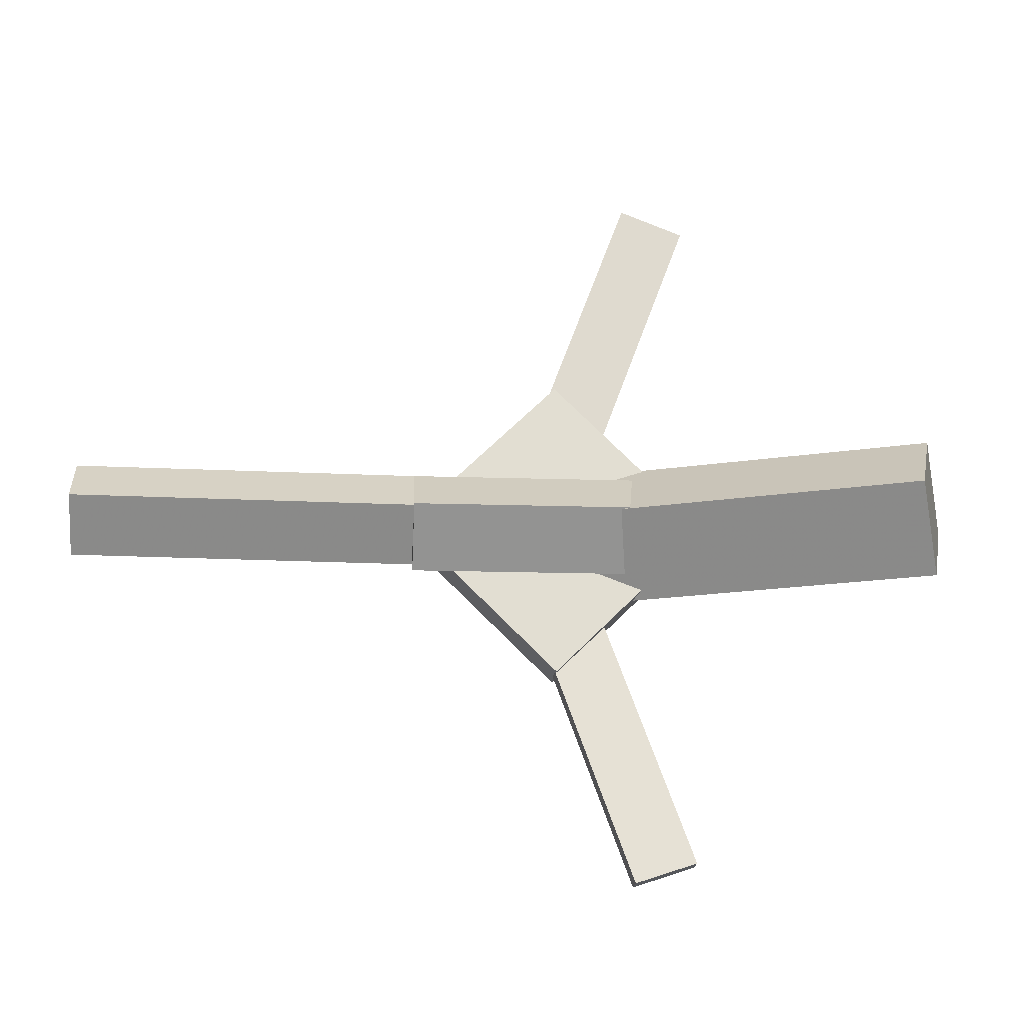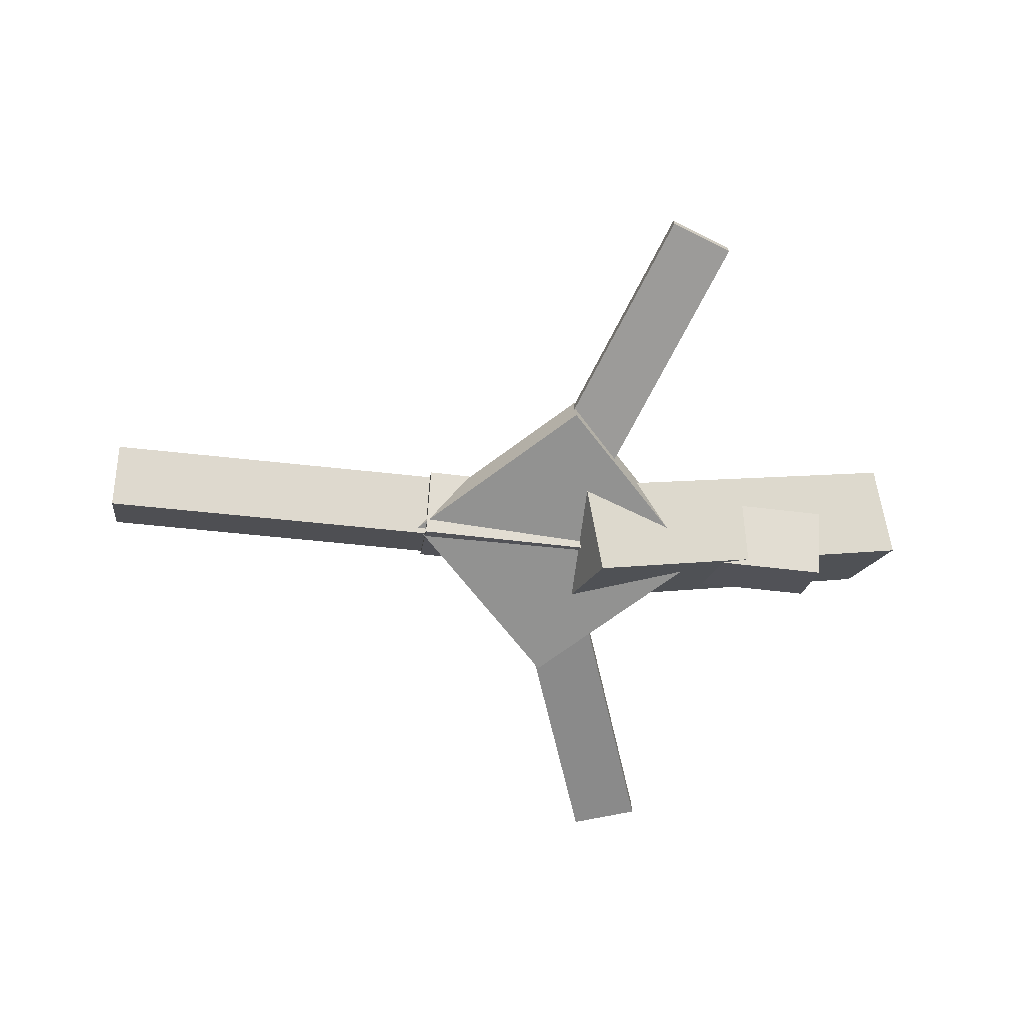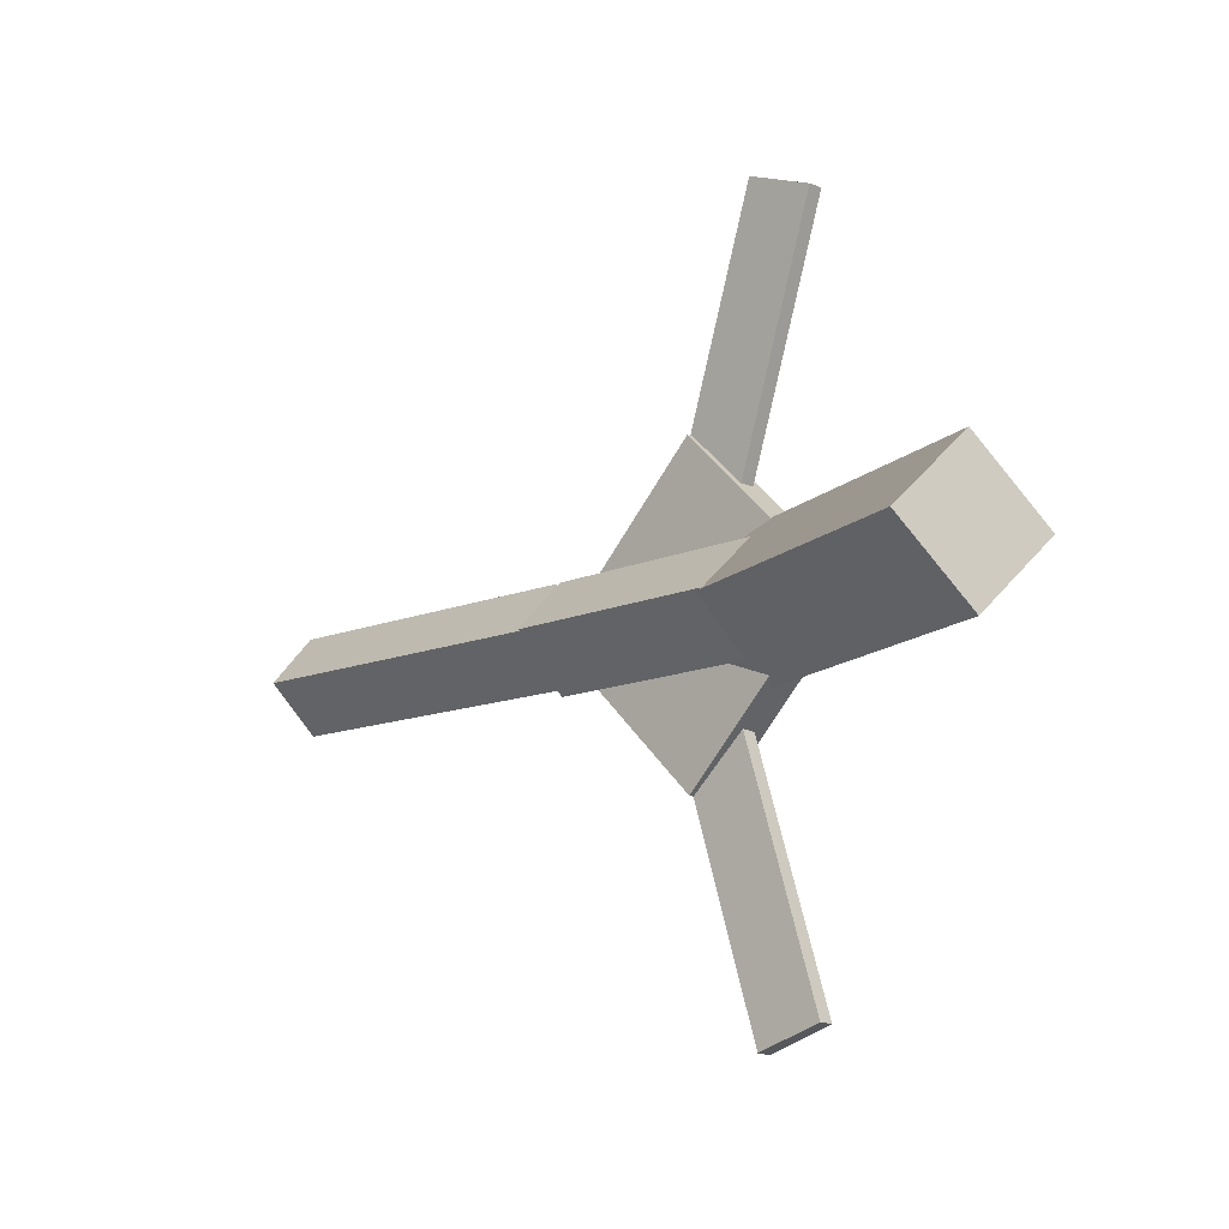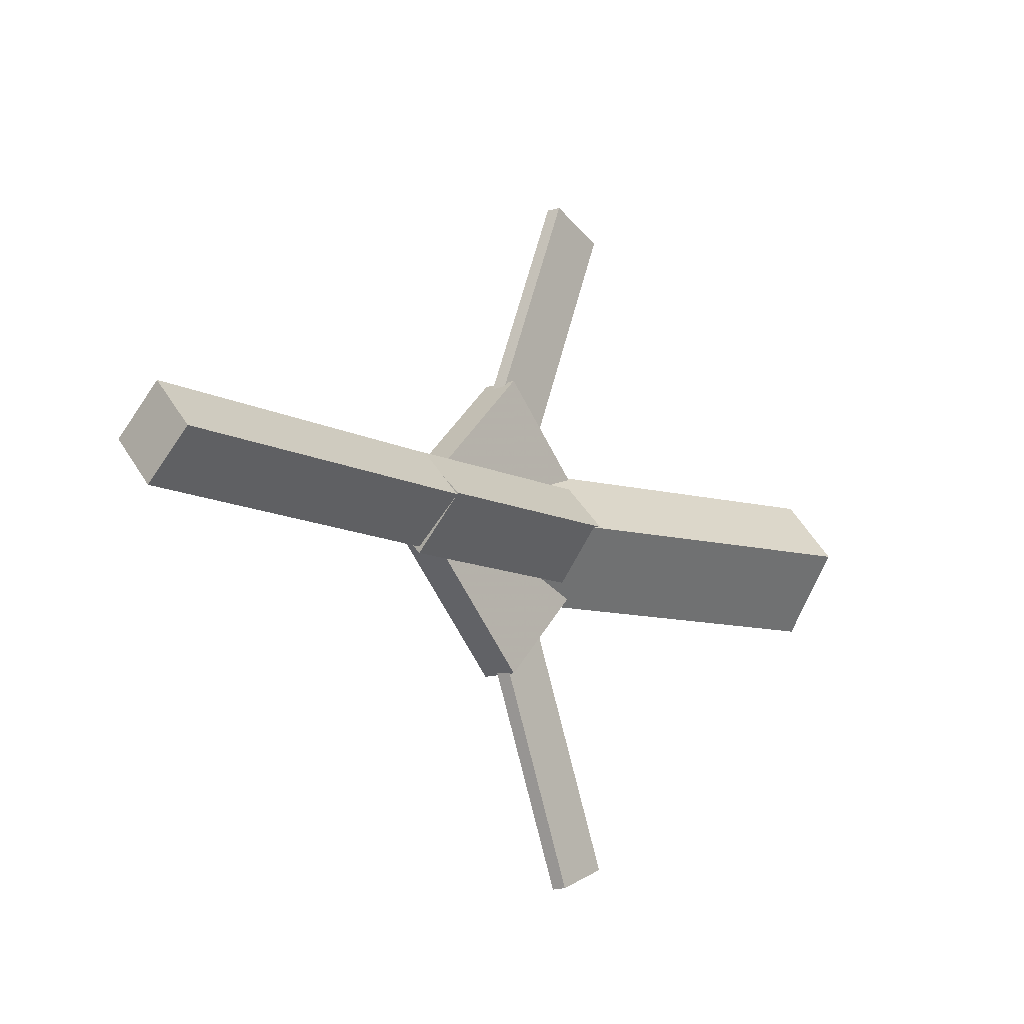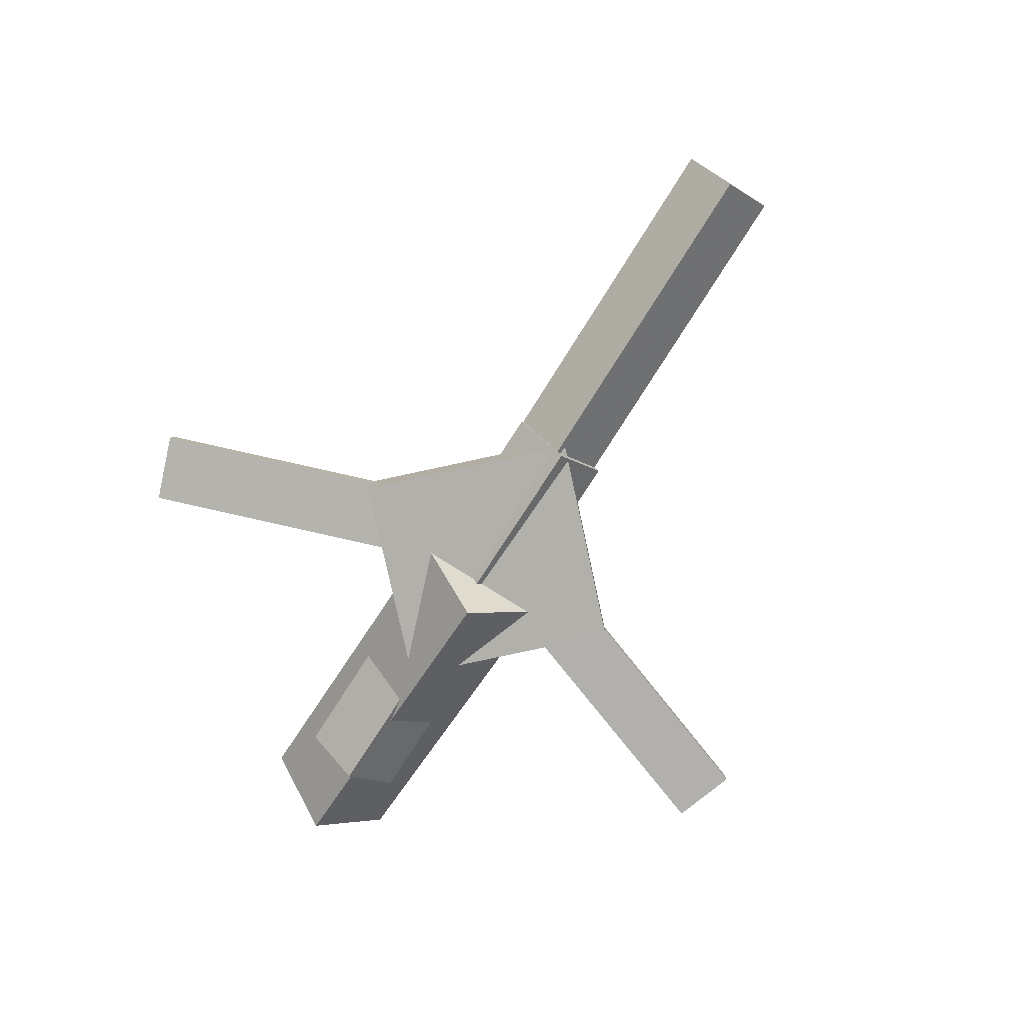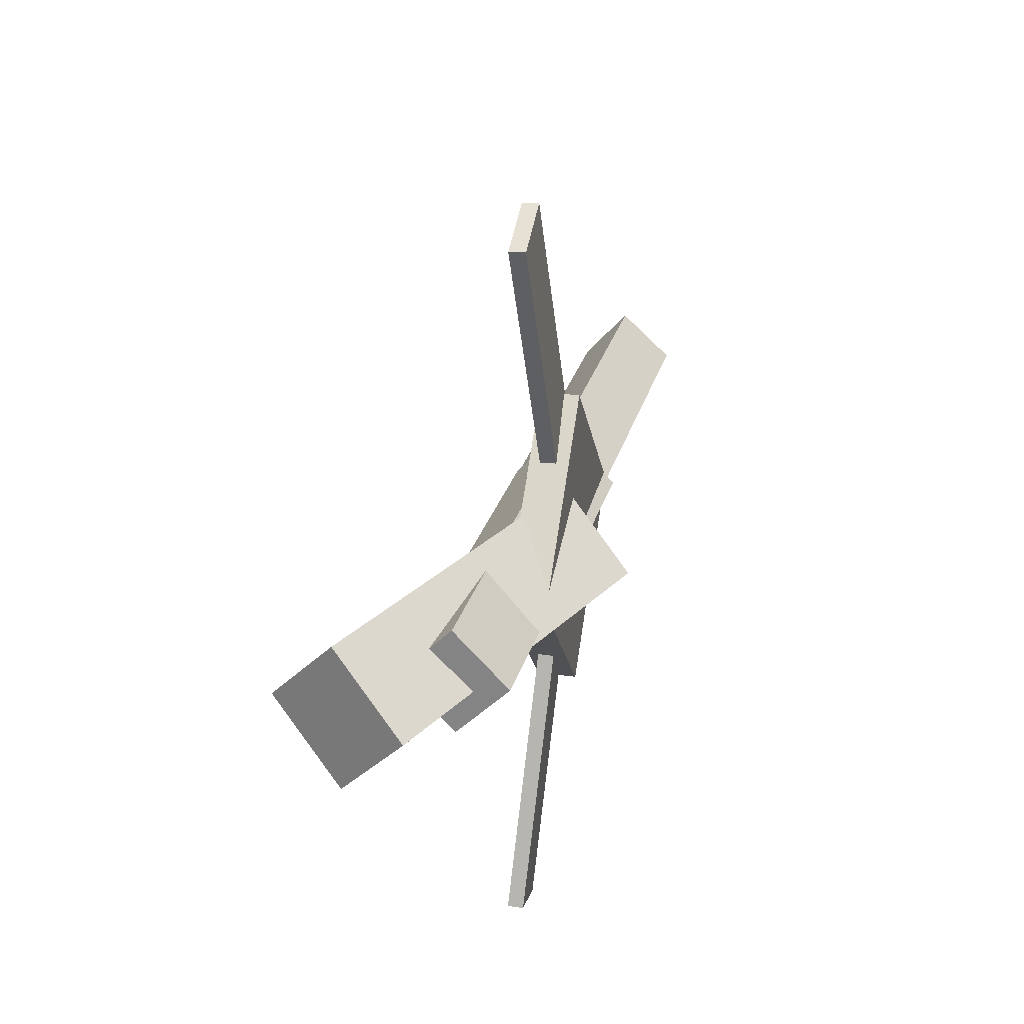
<metadata>
{"format":"obj","ext":"obj","renderer":"f3d","projection":"perspective","resolution":1024,"background":"white","views":[{"elev":-21.3,"azim":173.3,"up":"+Z"},{"elev":-66.3,"azim":172.7,"up":"+Y"},{"elev":-12.5,"azim":-137.5,"up":"+Z"},{"elev":-12.8,"azim":129.1,"up":"+Z"},{"elev":-79.3,"azim":57.7,"up":"+Y"},{"elev":26.2,"azim":-78.5,"up":"+Z"}]}
</metadata>
<code>
v -0.06581 -0.06396 -0.05773
v -0.08661 -0.1153 -0.002661
v -0.3445 0.04785 -0.05875
v -0.3653 -0.0035 -0.003679
v -0.04412 -0.009351 0.001376
v -0.06492 -0.0607 0.05645
v -0.3228 0.1025 0.0003577
v -0.3436 0.05111 0.05543
f 1.0 7.0 5.0
f 1.0 3.0 7.0
f 1.0 4.0 3.0
f 1.0 2.0 4.0
f 3.0 8.0 7.0
f 3.0 4.0 8.0
f 5.0 7.0 8.0
f 5.0 8.0 6.0
f 1.0 5.0 6.0
f 1.0 6.0 2.0
f 2.0 6.0 8.0
f 2.0 8.0 4.0
v -0.1077 -0.04692 0.3014
v -0.1077 -0.03413 0.3008
v -0.1599 -0.04759 0.2824
v -0.1599 -0.0348 0.2817
v -0.01277 -0.06038 0.04177
v -0.0127 -0.0476 0.04113
v -0.06497 -0.06106 0.02271
v -0.0649 -0.04827 0.02207
f 9.0 15.0 13.0
f 9.0 11.0 15.0
f 9.0 12.0 11.0
f 9.0 10.0 12.0
f 11.0 16.0 15.0
f 11.0 12.0 16.0
f 13.0 15.0 16.0
f 13.0 16.0 14.0
f 9.0 13.0 14.0
f 9.0 14.0 10.0
f 10.0 14.0 16.0
f 10.0 16.0 12.0
v -0.2873 -0.06218 0.001393
v 0.07048 -0.07795 -0.001308
v -0.2851 -0.01984 0.044
v 0.07267 -0.03561 0.0413
v -0.2858 -0.02179 -0.03882
v 0.07196 -0.03756 -0.04152
v -0.2836 0.02055 0.003782
v 0.07415 0.004778 0.001081
f 17.0 23.0 21.0
f 17.0 19.0 23.0
f 17.0 20.0 19.0
f 17.0 18.0 20.0
f 19.0 24.0 23.0
f 19.0 20.0 24.0
f 21.0 23.0 24.0
f 21.0 24.0 22.0
f 17.0 21.0 22.0
f 17.0 22.0 18.0
f 18.0 22.0 24.0
f 18.0 24.0 20.0
v 0.3497 -0.04892 -0.03557
v 0.07248 -0.03719 -0.03653
v 0.3513 -0.008044 0.001074
v 0.07408 0.003689 0.0001168
v 0.3481 -0.08433 0.00401
v 0.07084 -0.0726 0.003053
v 0.3497 -0.04345 0.04065
v 0.07244 -0.03172 0.03969
f 25.0 31.0 29.0
f 25.0 27.0 31.0
f 25.0 28.0 27.0
f 25.0 26.0 28.0
f 27.0 32.0 31.0
f 27.0 28.0 32.0
f 29.0 31.0 32.0
f 29.0 32.0 30.0
f 25.0 29.0 30.0
f 25.0 30.0 26.0
f 26.0 30.0 32.0
f 26.0 32.0 28.0
v -0.04751 -0.06783 -0.1243
v 0.07847 -0.06975 -0.0001965
v -0.1735 -0.06606 0.003691
v -0.04753 -0.06798 0.1278
v -0.04706 -0.03703 -0.1243
v 0.07893 -0.03895 -0.0001781
v -0.1731 -0.03526 0.003709
v -0.04708 -0.03718 0.1278
f 33.0 39.0 37.0
f 33.0 35.0 39.0
f 33.0 36.0 35.0
f 33.0 34.0 36.0
f 35.0 40.0 39.0
f 35.0 36.0 40.0
f 37.0 39.0 40.0
f 37.0 40.0 38.0
f 33.0 37.0 38.0
f 33.0 38.0 34.0
f 34.0 38.0 40.0
f 34.0 40.0 36.0
v -0.01852 -0.05794 -0.04544
v -0.06849 -0.05979 -0.02789
v -0.1079 -0.0444 -0.2985
v -0.1579 -0.04625 -0.281
v -0.01872 -0.04552 -0.04471
v -0.06869 -0.04737 -0.02715
v -0.1081 -0.03199 -0.2978
v -0.1581 -0.03384 -0.2803
f 41.0 47.0 45.0
f 41.0 43.0 47.0
f 41.0 44.0 43.0
f 41.0 42.0 44.0
f 43.0 48.0 47.0
f 43.0 44.0 48.0
f 45.0 47.0 48.0
f 45.0 48.0 46.0
f 41.0 45.0 46.0
f 41.0 46.0 42.0
f 42.0 46.0 48.0
f 42.0 48.0 44.0

</code>
